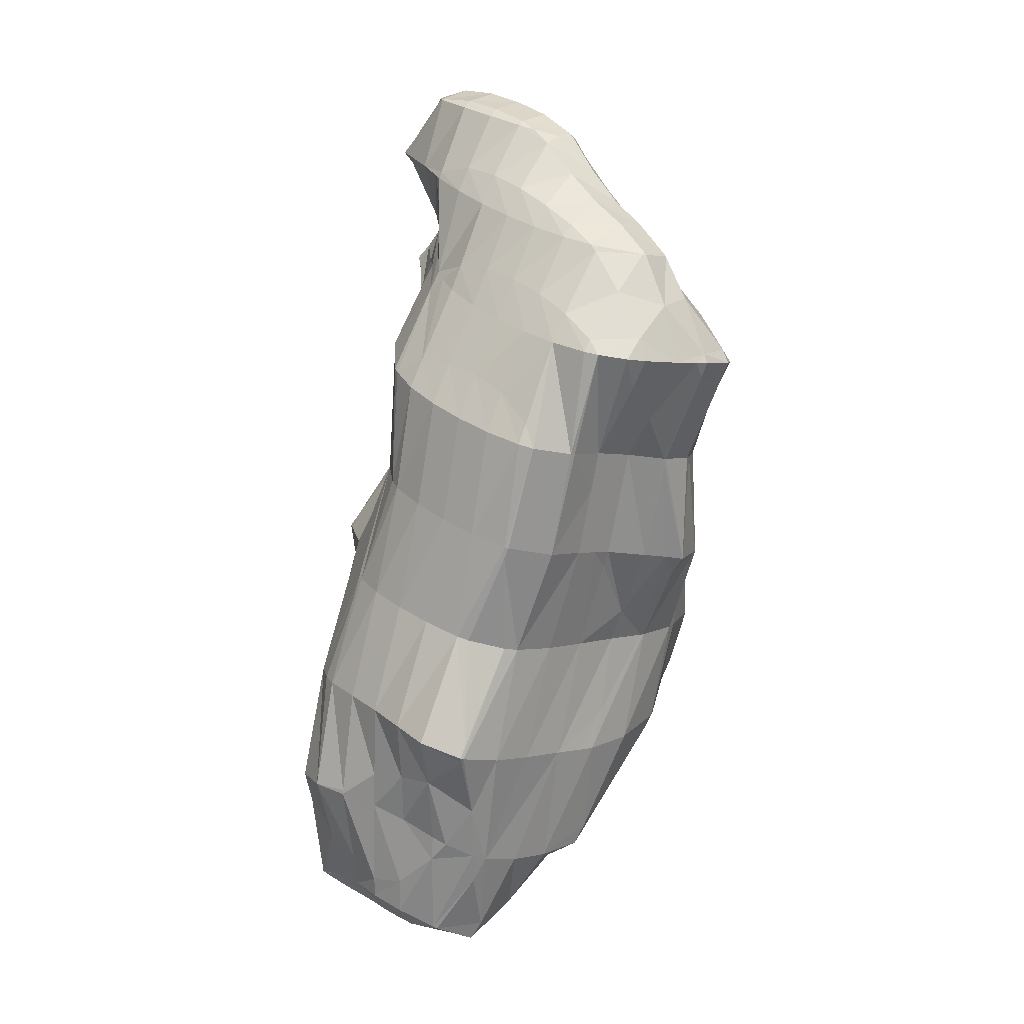
<metadata>
{"format":"obj","ext":"obj","renderer":"f3d","projection":"perspective","resolution":1024,"background":"white","views":[{"elev":11.3,"azim":166.1,"up":"+Z"}]}
</metadata>
<code>
v 175.3 285.4 122.4
v 174.7 285.9 122.2
v 175.1 285.2 122.6
v 176.1 283.8 123.2
v 176.5 284 122.9
v 177.2 282.3 123.6
v 177.5 282.5 123.3
v 178.3 280.8 123.7
v 178.3 280.8 123.7
v 178.4 280.7 123.7
v 173.4 286 121.8
v 172.5 285.7 121.6
v 172.7 285.4 122
v 173.7 284 122.9
v 174.7 282.5 123.6
v 175.7 281.1 124
v 176.8 279.6 124.2
v 177.9 278.2 123.8
v 172.2 284.9 121.6
v 172 283.1 121.7
v 172.3 282.6 122.1
v 173.3 281.2 123
v 174.3 279.8 123.6
v 175.4 278.3 123.8
v 176.4 277 123.5
v 172.1 282.4 121.8
v 172.6 280.5 122.2
v 173.3 278.6 122.5
v 174.4 277.2 122.9
v 174.5 291 117.1
v 173.4 291.9 116.8
v 174.1 290.7 117.6
v 175 289.2 118.5
v 175.6 289.6 117.5
v 175.9 287.8 119.3
v 176.6 288.2 118
v 176.8 286.3 119.9
v 177.6 286.7 118.5
v 177.9 284.8 120.3
v 178.4 285.1 119.1
v 178.9 283.2 120
v 179.1 283.3 119.7
v 179.1 282.9 119.8
v 171 292.5 116.3
v 170.8 292.5 116.3
v 170.9 292.4 116.4
v 171.6 291 117.7
v 173.1 292 116.7
v 172.5 289.5 118.7
v 173.3 288.1 120
v 174.2 286.6 121.5
v 179.4 281.2 120.3
v 179.5 279 121.6
v 179.8 279.2 120.8
v 179.9 278.4 120.9
v 169.4 291.2 116.1
v 169.5 291.1 116.2
v 170.2 289.7 117.5
v 171 288.2 118.7
v 171.9 286.8 120.2
v 178 278 123.5
v 179.3 276.2 121.1
v 179.2 276.2 121.1
v 179.2 276.1 121.1
v 169.3 291 116.1
v 168.9 288.4 116.1
v 168.9 288.3 116.2
v 169.7 286.8 117.6
v 170.5 285.4 119
v 171.4 284 120.7
v 176.6 276.6 122.5
v 179.1 276.1 121
v 177 275.8 120.5
v 168.8 288.2 116.1
v 169 286 116.2
v 169.2 284.1 116.4
v 169.3 283.9 116.6
v 170.2 282.5 117.9
v 171.1 281.1 118.9
v 172.1 279.6 119.7
v 173.1 278.1 119.9
v 173.3 277.7 118.9
v 174.7 277 119.6
v 176.3 276 120.3
v 169.3 283.8 116.5
v 169.9 282.1 116.9
v 170.8 280.5 117.4
v 171.8 279.1 118
v 173.1 277.9 118.7
v 174.6 295 111.9
v 174 295.3 111.8
v 174.3 294.8 112.5
v 175.1 293.3 113.6
v 175.8 293.7 112.3
v 175.9 291.8 114.4
v 176.8 292.3 112.7
v 176.9 290.3 115
v 177.8 290.8 113.2
v 177.8 288.8 115.5
v 178.6 289.2 113.7
v 178.8 287.3 115.5
v 179.4 287.5 114.3
v 179.5 286.3 114.8
v 172.7 295.6 111.6
v 171.7 295.5 111.5
v 171.9 295 112.5
v 172.5 293.6 114.6
v 173.2 292.2 116.4
v 179.6 285.4 115.1
v 179.1 283.1 115.9
v 179 283 118.4
v 169.9 294.8 111.3
v 170.3 293.8 113.9
v 179 282.5 116.1
v 178.5 280 117.7
v 178.4 280.1 117
v 179.5 278.8 120.3
v 168.8 294.4 111.2
v 168.2 294.2 111.1
v 168.3 294 111.5
v 168.8 292.5 114.1
v 178.2 279.5 117.2
v 177.4 277.9 117.6
v 178 277.3 119.4
v 179.2 276.1 121
v 166.7 293.1 111
v 166.8 292.7 111.6
v 167.5 291.2 113.2
v 168.2 289.7 114.5
v 176.2 276.3 117.5
v 176.6 276.1 119.4
v 166.2 292 110.9
v 165.8 290.7 110.8
v 166.2 289.8 111.6
v 166.9 288.3 112.7
v 167.7 286.8 113.8
v 168.5 285.3 115
v 174.3 276.1 117
v 174.5 275.8 116.3
v 165.8 289.3 110.7
v 166 287.1 110.7
v 166.2 285.7 110.8
v 166.5 285.2 111.2
v 167.3 283.8 112.3
v 168.2 282.3 113.1
v 169.1 280.8 113.8
v 170.1 279.4 114.3
v 171.1 277.8 114.1
v 171.4 277.4 113.8
v 172.6 276.7 114.7
v 174.2 275.9 116.1
v 166.3 285 110.8
v 166.9 283.2 111
v 167.7 281.6 111.4
v 168.7 280.1 112
v 169.8 278.8 112.6
v 171 277.6 113.5
v 177.7 294.5 107.6
v 177 294.9 107.4
v 177.3 294.3 108.5
v 178.1 292.9 109.8
v 178.9 293.3 108
v 179 291.4 110.5
v 180 291.9 108.5
v 180 289.9 110.9
v 180.9 290.4 109.1
v 181.1 288.4 111
v 181.7 288.7 109.7
v 182.1 287.1 110.2
v 175.1 294.6 107
v 174.9 294.5 107
v 180 285.6 114.2
v 182.1 286.8 110.4
v 181.6 284 111.4
v 181.6 284 111.4
v 181.6 284 111.4
v 172.1 294.9 110.2
v 173.3 293.1 106.7
v 179.3 282.7 115.2
v 180.4 281.8 112.3
v 170.8 293.4 108.4
v 171.5 292.2 106.4
v 178.8 279.7 115.2
v 179.4 279.9 113.2
v 179.3 279.4 113.5
v 168.4 293.9 110.4
v 169.6 291.9 106.1
v 169.5 291.9 106.1
v 178.3 276.7 115.9
v 178.8 277 114.8
v 178.8 276.2 115.2
v 167 292.6 109.8
v 167.9 290.7 105.9
v 176.7 275.5 116.5
v 177.7 274.5 115.2
v 166.4 289.4 108.1
v 167.6 290.2 105.9
v 166.8 288.4 105.8
v 176.2 274.6 113.9
v 175.4 275 112.9
v 166.6 286.8 105.8
v 166.5 284.4 105.9
v 170.8 278.8 108.1
v 170.4 278.8 109.8
v 169.8 279.4 107.5
v 171.2 277.7 112.8
v 172.2 277.8 109.2
v 173.4 276.7 110.5
v 174.6 275.5 112
v 166.5 284.4 105.9
v 167.1 282.5 106.1
v 168 281 106.6
v 169.3 279.8 107.2
v 178.2 294.1 102.5
v 178.1 294.1 102.5
v 179.6 292.9 103
v 180.7 291.6 103.5
v 181.7 290.1 104
v 182.4 288.4 104.6
v 182.5 287.7 104.8
v 175 294.4 106.1
v 175.8 293.7 101.9
v 182.3 286 105.2
v 181.8 284.8 105.5
v 181.6 284 111.4
v 173.6 292.9 104.8
v 174.1 292.4 101.7
v 180.7 282.7 105.9
v 180.6 282.5 107.6
v 173 291.8 101.5
v 172.2 291.2 101.4
v 180.4 282 106.1
v 179.3 279.6 112.5
v 179.7 280.5 106.6
v 169.5 291.8 105.7
v 170.1 290.7 101
v 178.7 278.3 107.1
v 178.7 278.3 107.3
v 178.7 276.7 113.9
v 168.9 290.4 100.8
v 168 290.5 100.6
v 178.3 277.9 107.1
v 177.4 276.9 106.8
v 177.5 275.4 112.4
v 166.6 288.4 100.5
v 166.6 288.4 100.5
v 177.2 276.9 106.7
v 175.1 275.7 110.8
v 174.7 276.9 105
v 166.2 285.6 100.6
v 166.1 283.3 100.7
v 171 277.9 102.7
v 169.6 278.3 102.2
v 172.8 277.4 103.7
v 174.7 276.9 105
v 166.1 283 100.7
v 166.5 281 101
v 167.5 279.5 101.4
v 169.1 278.5 101.9
v 178.2 294 101.9
v 179.7 292.7 97.63
v 180.3 292.5 97.81
v 181.6 291.4 98.34
v 182.6 290 98.83
v 183.5 288.5 99.3
v 184 286.9 99.66
v 177.9 292.8 97.11
v 177.2 292.5 96.94
v 184.1 286.7 99.73
v 183.5 284 101
v 183.9 284.2 100.1
v 183.9 283.8 100.2
v 175.2 291.3 96.58
v 181.1 282.5 104.9
v 183.2 281.3 100.4
v 172.3 291 100.6
v 173.2 289.9 96.31
v 180.9 279.7 104.2
v 183.2 281.3 100.4
v 182.7 278.6 101.4
v 183.2 278.9 100.7
v 183.1 278.4 100.7
v 170.8 289 97.68
v 171.1 288.4 96.06
v 178.8 278.3 107
v 180.8 277.2 102.9
v 182.1 276.6 100.4
v 168.2 289.7 99.81
v 169.1 287.2 95.83
v 168.9 287.1 95.81
v 179.8 275.9 99.98
v 179.8 275.9 99.97
v 166.9 285.4 95.68
v 174 277.3 98.26
v 173.7 277.3 99.64
v 173.2 277.3 98.02
v 174.7 276.9 104.9
v 176.2 277 98.94
v 178 276.5 99.53
v 166.5 284.9 95.68
v 165.1 282.8 95.7
v 168.7 277 97
v 169 278.1 100.4
v 167.5 277 96.76
v 171.4 277.1 97.57
v 164.3 280.5 95.81
v 164.6 278.3 96.1
v 166.2 277.2 96.5
v 180.4 293.9 92.01
v 180.3 293.9 91.96
v 180.2 293.8 92.57
v 182.3 293.3 92.76
v 183.2 291.8 93.24
v 184 290.3 93.66
v 184.9 288.8 94.04
v 184.4 286.8 98.6
v 185.7 287.2 94.35
v 185.8 286.4 94.43
v 178.4 292.9 91.42
v 185.8 285 94.49
v 185.4 283.7 94.46
v 176.5 291.6 91.02
v 184.3 281.8 94.3
v 174.5 290.3 90.69
v 182.6 280 95.45
v 182.5 280.5 94.03
v 183 278.7 99.67
v 173.1 289.5 90.5
v 172.3 289.1 90.41
v 171.8 288.8 92.3
v 180.4 280.1 93.74
v 179.6 279.5 94.58
v 179.3 279.8 93.61
v 180.6 278.5 96.83
v 181.6 277.4 98.76
v 170.1 287.6 90.38
v 176.9 279.1 93.31
v 176.1 278.5 94.28
v 175.9 278.7 93.19
v 177.4 277.8 96.88
v 178.7 277 98.47
v 167.8 285.2 90.67
v 172.8 277.4 92.88
v 172.2 277.1 93.9
v 172.2 277.2 92.83
v 167.6 284.9 90.73
v 165.2 280.6 92.4
v 165.8 280.9 91.43
v 165.6 279.3 91.7
v 166.8 276.8 92.25
v 166.6 276.6 92.69
v 166.4 277 92.18
v 169.4 276.6 92.56
v 165.6 278.2 91.9
v 180.4 293.8 91.78
v 181.7 292.4 90.37
v 182.8 290.9 90.27
v 184 289.6 90.08
v 185.4 288.4 88.94
v 186.6 287.2 89.06
v 179.5 292.4 88.7
v 181.3 291.3 87.07
v 180.7 291.6 86.73
v 182.6 290.3 87.77
v 183.9 289.3 88.3
v 185.4 288.4 88.73
v 186.6 287.2 88.98
v 186.9 285.4 88.96
v 186.7 284.3 88.81
v 179.3 291.6 86
v 178.6 291.4 85.68
v 185.7 282.4 88.44
v 176.8 290.3 85.12
v 184.2 281 88.13
v 173.1 289.1 88.6
v 174.9 289.2 84.79
v 180.8 280 89.53
v 181.4 280.2 88.02
v 172.3 287.8 85.77
v 172.9 287.8 84.75
v 178.5 279.9 88
v 177.4 279.7 87.96
v 181.1 280.1 88.02
v 168.1 285.1 90.12
v 170.6 284.3 85.94
v 173.1 279.3 87.69
v 172.9 279.2 87.9
v 172.9 279.3 87.67
v 175.7 279.4 87.89
v 170.5 283.9 86.06
v 166 278.5 91.42
v 170.4 281.6 86.87
v 171.3 280 87.37
v 181.3 291.1 85.83
v 182.8 289.8 84.28
v 183.9 288.6 84.02
v 184.7 287.3 84.89
v 185.7 286.1 85.75
v 186.5 284.9 87.29
v 179.2 291.1 84.5
v 181.1 290 81.7
v 180.9 290 81.6
v 182.7 289.5 82.56
v 183.8 288.4 83.04
v 184.5 286.9 83.23
v 185.2 285.5 83.19
v 185.9 284.1 82.91
v 185.9 284.1 82.93
v 178.5 289.9 81.6
v 179 289.6 80.69
v 185.9 284.1 82.9
v 185.1 282.3 82.3
v 176.6 288.3 82.05
v 177.4 287.5 80.92
v 182.9 281.3 82.29
v 174 286.4 83.62
v 177.1 286.4 81.31
v 175 284.9 83.14
v 176.3 283.7 82.42
v 176.7 284 82.02
v 177 283.1 82.27
v 178.7 281.6 82.62
v 178.3 281.3 83.27
v 178.1 281.9 82.58
v 180.6 281.3 82.58
v 182.7 281.3 82.32
v 170.8 284.1 85.84
v 171.6 282.4 85.87
v 172.4 280.8 86.32
v 177.3 282.4 82.44
v 181 289.9 81.54
v 181.9 288.6 81.36
v 182.9 287.3 81.6
v 183.8 286.2 82.01
v 184.8 285.1 82.41
v 179.6 288.5 80.54
v 180.5 287.1 80.68
v 181.4 285.9 80.95
v 182.4 284.8 81.23
v 183.4 283.8 81.47
v 184.5 282.9 81.75
v 177.8 287 80.8
v 178.7 285.6 80.82
v 179.7 284.4 81.04
v 180.7 283.3 81.34
v 181.7 282.3 81.71
v 182.8 281.4 82.18
v 177.5 282.6 82.25
g foo
f 1 2 3
f 1 3 4
f 1 4 5
f 5 4 6
f 5 6 7
f 7 6 8
f 7 8 9
f 10 9 8
f 11 12 13
f 11 13 2
f 2 13 3
f 3 13 14
f 15 4 14
f 4 3 14
f 16 6 15
f 6 4 15
f 17 8 16
f 8 6 16
f 10 8 17
f 10 17 18
f 12 19 13
f 20 21 19
f 19 21 13
f 13 21 14
f 22 15 21
f 15 14 21
f 23 16 22
f 16 15 22
f 24 17 23
f 17 16 23
f 18 17 24
f 18 24 25
f 20 26 21
f 27 22 21
f 27 21 26
f 28 23 22
f 28 22 27
f 29 24 23
f 29 23 28
f 29 25 24
f 30 31 32
f 30 32 33
f 30 33 34
f 34 33 35
f 34 35 36
f 36 35 37
f 36 37 38
f 38 37 39
f 38 39 40
f 40 39 41
f 40 41 42
f 43 42 41
f 44 45 46
f 44 46 47
f 44 47 48
f 48 47 31
f 31 47 32
f 32 47 49
f 50 33 49
f 33 32 49
f 51 35 50
f 35 33 50
f 2 1 51
f 1 37 51
f 37 35 51
f 39 1 5
f 39 37 1
f 41 5 7
f 41 39 5
f 43 41 52
f 41 7 52
f 7 9 52
f 53 54 10
f 10 54 9
f 9 54 52
f 55 54 53
f 56 57 46
f 56 46 45
f 58 47 57
f 47 46 57
f 59 49 58
f 49 47 58
f 60 50 59
f 50 49 59
f 12 11 60
f 11 51 60
f 51 50 60
f 51 11 2
f 61 10 18
f 61 53 10
f 55 53 62
f 62 53 63
f 63 53 61
f 64 62 63
f 56 65 57
f 66 67 65
f 65 67 57
f 57 67 58
f 68 59 67
f 59 58 67
f 69 60 68
f 60 59 68
f 19 12 70
f 12 60 70
f 60 69 70
f 70 20 19
f 71 18 25
f 71 61 18
f 72 63 73
f 73 63 71
f 71 63 61
f 72 64 63
f 66 74 67
f 75 68 67
f 75 67 74
f 76 77 75
f 75 77 68
f 68 77 69
f 78 70 77
f 70 69 77
f 26 20 79
f 20 70 79
f 70 78 79
f 79 27 26
f 79 80 27
f 80 28 27
f 80 81 28
f 81 82 28
f 82 83 28
f 83 29 28
f 25 29 71
f 71 29 84
f 84 29 83
f 84 73 71
f 76 85 77
f 86 78 77
f 86 77 85
f 87 79 78
f 87 78 86
f 88 80 79
f 88 79 87
f 89 81 80
f 89 80 88
f 89 82 81
f 90 91 92
f 90 92 93
f 90 93 94
f 94 93 95
f 94 95 96
f 96 95 97
f 96 97 98
f 98 97 99
f 98 99 100
f 100 99 101
f 100 101 102
f 103 102 101
f 104 105 106
f 104 106 91
f 91 106 92
f 92 106 107
f 108 93 107
f 93 92 107
f 31 30 108
f 30 95 108
f 95 93 108
f 97 30 34
f 97 95 30
f 99 34 36
f 99 97 34
f 101 36 38
f 101 99 36
f 103 101 109
f 101 38 109
f 38 40 109
f 110 109 111
f 111 109 42
f 42 109 40
f 111 42 43
f 112 113 106
f 112 106 105
f 45 44 113
f 44 107 113
f 107 106 113
f 108 44 48
f 108 107 44
f 108 48 31
f 110 111 114
f 43 52 115
f 43 115 116
f 43 116 111
f 111 116 114
f 115 52 54
f 115 54 117
f 117 54 55
f 118 119 120
f 118 120 112
f 112 120 113
f 113 120 121
f 113 56 45
f 113 121 56
f 116 115 122
f 123 122 124
f 122 115 124
f 115 117 124
f 62 125 55
f 55 125 117
f 117 125 124
f 125 62 64
f 126 127 120
f 126 120 119
f 128 121 127
f 121 120 127
f 65 56 129
f 56 121 129
f 121 128 129
f 129 66 65
f 130 124 131
f 130 123 124
f 73 131 72
f 72 131 125
f 125 131 124
f 125 64 72
f 126 132 127
f 133 134 132
f 132 134 127
f 127 134 128
f 135 129 134
f 129 128 134
f 74 66 136
f 66 129 136
f 129 135 136
f 136 75 74
f 136 137 75
f 137 76 75
f 138 83 82
f 131 139 130
f 139 131 84
f 139 84 138
f 83 138 84
f 131 73 84
f 133 140 134
f 141 135 134
f 141 134 140
f 142 143 141
f 141 143 135
f 135 143 136
f 144 137 143
f 137 136 143
f 85 76 145
f 76 137 145
f 137 144 145
f 145 86 85
f 145 146 86
f 146 87 86
f 146 147 87
f 147 88 87
f 147 148 88
f 148 149 88
f 149 150 88
f 150 89 88
f 82 89 138
f 138 89 151
f 151 89 150
f 151 139 138
f 142 152 143
f 153 144 143
f 153 143 152
f 154 145 144
f 154 144 153
f 155 146 145
f 155 145 154
f 156 147 146
f 156 146 155
f 157 148 147
f 157 147 156
f 157 149 148
f 158 159 160
f 158 160 161
f 158 161 162
f 162 161 163
f 162 163 164
f 164 163 165
f 164 165 166
f 166 165 167
f 166 167 168
f 169 168 167
f 170 171 91
f 170 91 90
f 160 159 94
f 159 170 94
f 170 90 94
f 161 94 96
f 161 160 94
f 163 96 98
f 163 161 96
f 165 98 100
f 165 163 98
f 167 100 102
f 167 165 100
f 167 102 103
f 167 103 172
f 167 172 169
f 169 172 173
f 173 172 174
f 173 174 175
f 176 175 174
f 177 105 104
f 177 104 178
f 104 91 178
f 91 171 178
f 172 103 109
f 109 110 172
f 110 179 172
f 179 174 172
f 176 174 179
f 176 179 180
f 181 112 105
f 181 105 177
f 178 181 177
f 178 182 181
f 179 110 114
f 179 114 116
f 179 116 183
f 179 183 180
f 180 183 184
f 185 184 183
f 186 119 118
f 118 112 181
f 118 181 187
f 118 187 186
f 186 187 188
f 187 181 182
f 183 116 122
f 183 122 123
f 183 123 189
f 183 189 185
f 185 189 190
f 191 190 189
f 192 126 119
f 192 119 186
f 188 192 186
f 188 193 192
f 194 123 130
f 194 189 123
f 191 189 194
f 191 194 195
f 192 132 126
f 133 132 192
f 133 192 193
f 133 193 196
f 196 193 197
f 198 196 197
f 199 194 200
f 194 130 200
f 130 139 200
f 199 195 194
f 196 140 133
f 198 201 196
f 196 201 140
f 140 201 141
f 141 202 142
f 141 201 202
f 203 204 205
f 203 206 204
f 203 207 206
f 149 206 150
f 206 207 150
f 207 208 150
f 150 208 151
f 208 209 151
f 209 200 139
f 209 139 151
f 202 210 152
f 202 152 142
f 152 210 153
f 210 211 153
f 153 211 154
f 211 212 154
f 154 212 155
f 212 213 155
f 204 156 205
f 205 156 213
f 213 156 155
f 206 157 156
f 206 156 204
f 206 149 157
f 214 215 159
f 214 159 158
f 162 216 158
f 216 214 158
f 164 217 162
f 217 216 162
f 166 218 164
f 218 217 164
f 168 219 166
f 219 218 166
f 220 219 168
f 220 168 169
f 221 171 170
f 221 170 222
f 170 159 222
f 159 215 222
f 173 220 169
f 173 223 220
f 224 223 225
f 225 223 175
f 175 223 173
f 225 175 176
f 226 178 171
f 226 171 221
f 222 226 221
f 222 227 226
f 228 225 229
f 228 224 225
f 225 176 180
f 225 180 229
f 230 231 226
f 226 231 178
f 178 231 182
f 230 226 227
f 228 229 232
f 180 184 233
f 180 233 234
f 180 234 229
f 229 234 232
f 233 184 185
f 235 188 187
f 235 187 236
f 187 182 236
f 182 231 236
f 237 233 238
f 237 234 233
f 190 239 185
f 185 239 233
f 233 239 238
f 239 190 191
f 240 241 235
f 235 241 188
f 188 241 193
f 240 235 236
f 237 238 242
f 243 242 244
f 242 238 244
f 238 239 244
f 239 191 195
f 239 195 244
f 241 245 197
f 241 197 193
f 197 246 198
f 197 245 246
f 247 248 249
f 199 200 248
f 199 248 247
f 199 247 244
f 244 247 243
f 244 195 199
f 246 250 201
f 246 201 198
f 201 251 202
f 201 250 251
f 205 252 203
f 205 253 252
f 203 252 207
f 252 254 207
f 207 254 208
f 254 255 208
f 248 209 249
f 249 209 255
f 255 209 208
f 248 200 209
f 251 256 210
f 251 210 202
f 210 256 211
f 256 257 211
f 211 257 212
f 257 258 212
f 212 258 213
f 258 259 213
f 259 253 205
f 259 205 213
f 260 215 214
f 260 214 261
f 261 214 262
f 262 214 216
f 217 263 216
f 263 262 216
f 218 264 217
f 264 263 217
f 219 265 218
f 265 264 218
f 266 265 219
f 266 219 220
f 267 268 260
f 260 268 215
f 215 268 222
f 267 260 261
f 223 266 220
f 223 269 266
f 270 271 224
f 224 271 223
f 223 271 269
f 272 271 270
f 222 268 227
f 268 273 227
f 274 224 228
f 274 270 224
f 272 270 274
f 272 274 275
f 276 231 230
f 276 230 277
f 230 227 277
f 227 273 277
f 274 228 232
f 274 232 234
f 274 234 278
f 274 278 275
f 275 278 279
f 279 278 280
f 279 280 281
f 282 281 280
f 283 236 231
f 283 231 276
f 277 283 276
f 277 284 283
f 285 234 237
f 285 278 234
f 286 280 285
f 280 278 285
f 282 280 286
f 282 286 287
f 288 241 240
f 240 236 283
f 240 283 289
f 240 289 288
f 288 289 290
f 289 283 284
f 285 237 242
f 291 243 292
f 243 291 286
f 243 286 242
f 285 242 286
f 291 287 286
f 288 245 241
f 245 288 246
f 288 290 246
f 290 293 246
f 294 295 296
f 294 297 295
f 294 298 297
f 249 297 247
f 297 298 247
f 298 299 247
f 299 292 243
f 299 243 247
f 293 300 250
f 293 250 246
f 250 301 251
f 250 300 301
f 302 303 304
f 253 303 252
f 303 302 252
f 302 305 252
f 295 254 296
f 296 254 305
f 305 254 252
f 297 255 254
f 297 254 295
f 297 249 255
f 301 306 256
f 301 256 251
f 256 306 257
f 306 307 257
f 257 307 258
f 307 308 258
f 303 259 304
f 304 259 308
f 308 259 258
f 303 253 259
f 309 310 311
f 261 262 311
f 311 262 309
f 309 262 312
f 263 313 262
f 313 312 262
f 264 314 263
f 314 313 263
f 265 315 264
f 315 314 264
f 316 317 266
f 266 317 265
f 265 317 315
f 318 317 316
f 311 310 267
f 267 310 268
f 268 310 319
f 311 267 261
f 316 266 269
f 318 316 320
f 316 269 320
f 269 271 320
f 321 320 271
f 321 271 272
f 268 319 273
f 319 322 273
f 275 323 272
f 323 321 272
f 273 322 277
f 322 324 277
f 279 325 275
f 325 326 275
f 326 323 275
f 325 279 281
f 325 281 327
f 327 281 282
f 328 329 330
f 328 330 324
f 330 284 324
f 284 277 324
f 331 332 333
f 331 326 332
f 326 325 332
f 325 334 332
f 335 334 327
f 334 325 327
f 327 282 287
f 327 287 335
f 330 329 289
f 289 329 290
f 290 329 336
f 330 289 284
f 337 338 339
f 337 333 338
f 333 332 338
f 332 340 338
f 341 340 334
f 340 332 334
f 292 341 291
f 291 341 335
f 335 341 334
f 335 287 291
f 290 336 293
f 336 342 293
f 343 344 345
f 294 296 344
f 294 344 343
f 294 343 338
f 338 343 339
f 340 298 294
f 340 294 338
f 341 299 298
f 341 298 340
f 341 292 299
f 342 346 300
f 342 300 293
f 347 301 348
f 301 300 348
f 300 346 348
f 349 347 348
f 350 351 352
f 304 351 302
f 351 350 302
f 350 353 302
f 344 305 345
f 345 305 353
f 353 305 302
f 344 296 305
f 347 306 301
f 349 354 347
f 347 354 306
f 306 354 307
f 351 308 352
f 352 308 354
f 354 308 307
f 351 304 308
f 355 310 309
f 355 309 312
f 355 312 356
f 356 312 313
f 356 313 357
f 357 313 314
f 357 314 358
f 358 314 315
f 358 315 359
f 359 315 317
f 359 317 360
f 360 317 318
f 361 319 310
f 361 310 355
f 362 363 356
f 363 361 356
f 361 355 356
f 364 356 357
f 364 362 356
f 365 357 358
f 365 364 357
f 366 358 359
f 366 365 358
f 367 359 360
f 367 366 359
f 360 318 367
f 318 320 367
f 320 368 367
f 369 368 320
f 369 320 321
f 370 371 361
f 361 371 319
f 319 371 322
f 370 361 363
f 323 372 321
f 372 369 321
f 322 371 324
f 371 373 324
f 326 374 323
f 374 372 323
f 375 329 328
f 375 328 376
f 328 324 376
f 324 373 376
f 377 331 333
f 377 378 331
f 331 378 326
f 326 378 374
f 379 336 329
f 379 329 375
f 376 379 375
f 376 380 379
f 339 381 337
f 339 382 381
f 333 337 377
f 377 337 383
f 383 337 381
f 383 378 377
f 384 342 336
f 384 336 379
f 380 384 379
f 380 385 384
f 386 387 388
f 345 387 343
f 387 386 343
f 386 389 343
f 389 382 339
f 389 339 343
f 384 346 342
f 385 390 384
f 384 390 346
f 346 390 348
f 391 349 392
f 349 348 392
f 348 390 392
f 352 391 350
f 391 392 350
f 392 393 350
f 387 353 388
f 388 353 393
f 393 353 350
f 387 345 353
f 391 354 349
f 391 352 354
f 394 363 362
f 394 362 364
f 394 364 395
f 395 364 365
f 395 365 396
f 396 365 366
f 396 366 397
f 397 366 367
f 397 367 398
f 398 367 368
f 398 368 399
f 399 368 369
f 400 371 370
f 370 363 394
f 370 394 401
f 370 401 400
f 400 401 402
f 403 394 395
f 403 401 394
f 404 395 396
f 404 403 395
f 405 396 397
f 405 404 396
f 406 397 398
f 406 405 397
f 407 406 408
f 406 398 408
f 398 399 408
f 399 369 372
f 399 372 408
f 409 373 371
f 409 371 400
f 402 409 400
f 402 410 409
f 407 408 411
f 408 372 411
f 411 372 412
f 412 372 374
f 413 376 373
f 413 373 409
f 410 413 409
f 410 414 413
f 378 415 374
f 415 412 374
f 416 380 376
f 416 376 413
f 414 417 413
f 417 418 413
f 418 416 413
f 417 419 418
f 417 420 419
f 421 419 420
f 422 423 424
f 382 423 381
f 423 422 381
f 422 425 381
f 381 425 383
f 425 426 383
f 426 415 378
f 426 378 383
f 427 385 380
f 427 380 416
f 428 427 418
f 427 416 418
f 429 428 419
f 428 418 419
f 421 429 419
f 429 421 430
f 429 430 388
f 386 388 430
f 423 389 424
f 424 389 430
f 430 389 386
f 423 382 389
f 427 390 385
f 428 392 390
f 428 390 427
f 429 393 392
f 429 392 428
f 429 388 393
f 431 402 401
f 431 401 403
f 431 403 432
f 432 403 404
f 432 404 433
f 433 404 405
f 433 405 434
f 434 405 406
f 434 406 435
f 435 406 407
f 436 410 402
f 436 402 431
f 437 436 432
f 436 431 432
f 438 437 433
f 437 432 433
f 439 438 434
f 438 433 434
f 440 439 435
f 439 434 435
f 411 441 407
f 407 441 435
f 435 441 440
f 441 411 412
f 442 414 410
f 442 410 436
f 443 442 437
f 442 436 437
f 444 443 438
f 443 437 438
f 445 444 439
f 444 438 439
f 446 445 440
f 445 439 440
f 447 446 441
f 446 440 441
f 441 412 415
f 441 415 447
f 442 417 414
f 443 420 417
f 443 417 442
f 420 443 421
f 421 443 448
f 448 443 444
f 424 448 422
f 422 448 445
f 445 448 444
f 446 425 422
f 446 422 445
f 447 426 425
f 447 425 446
f 447 415 426
f 448 430 421
f 448 424 430
g

</code>
